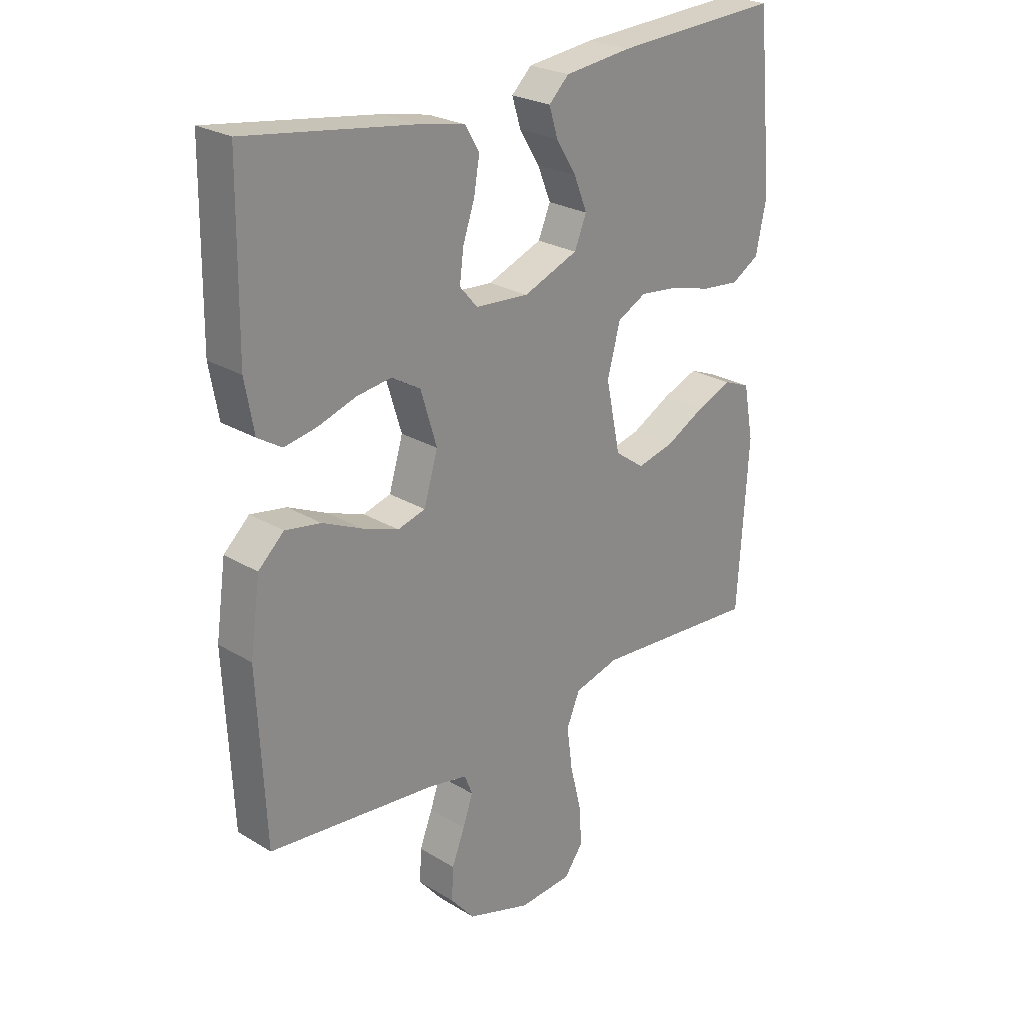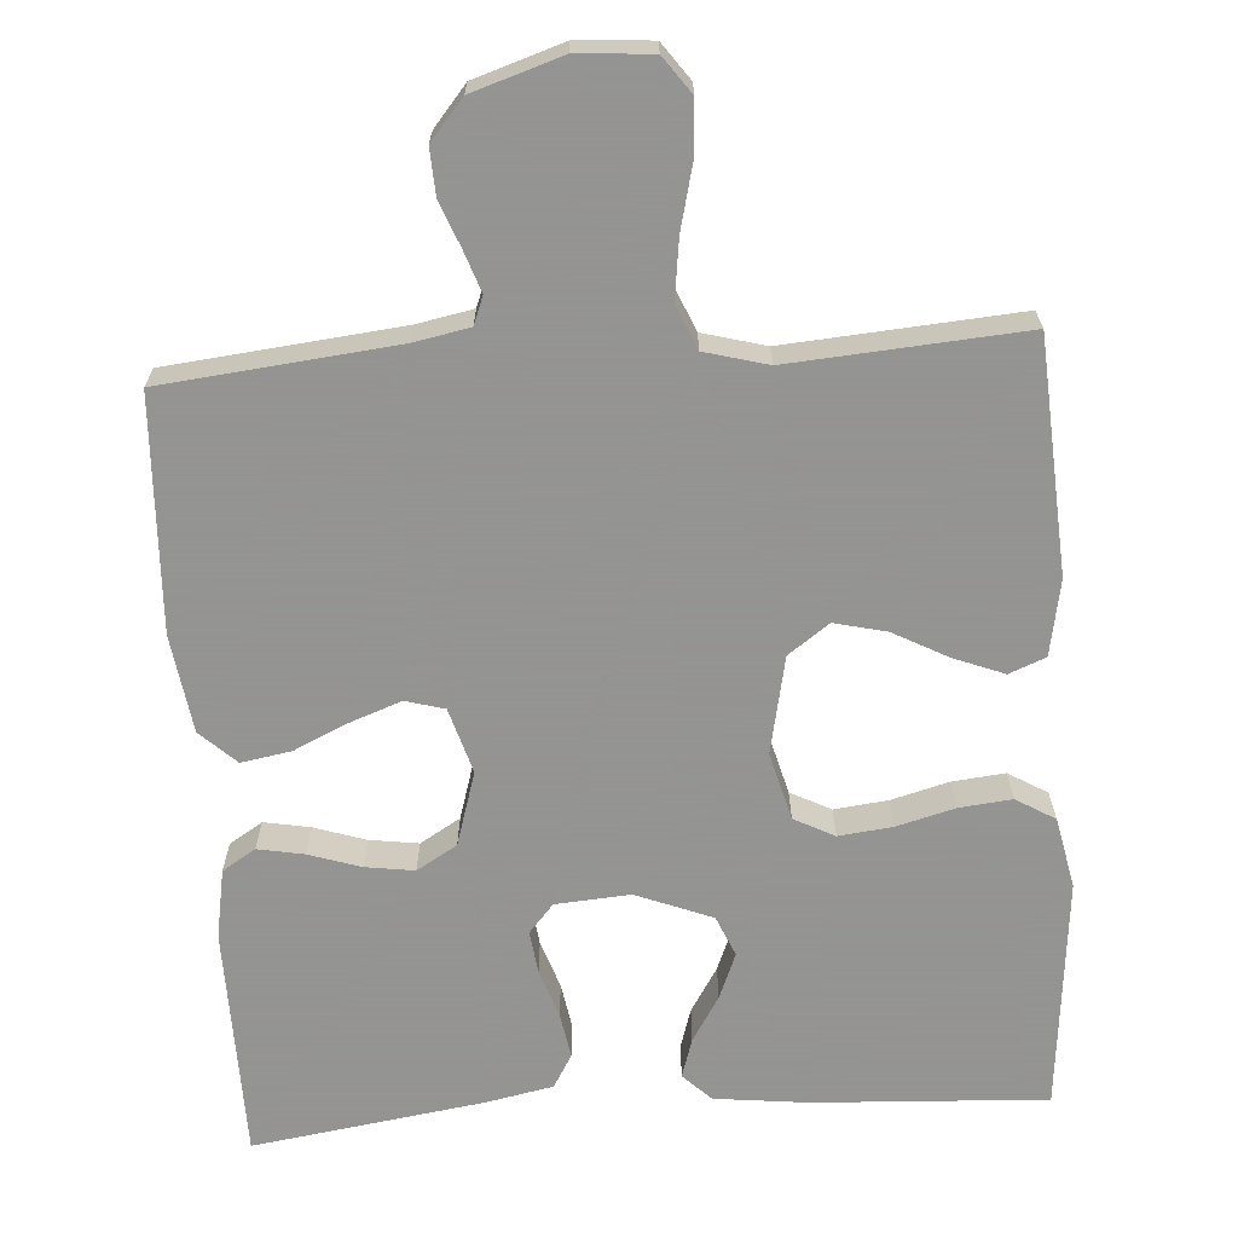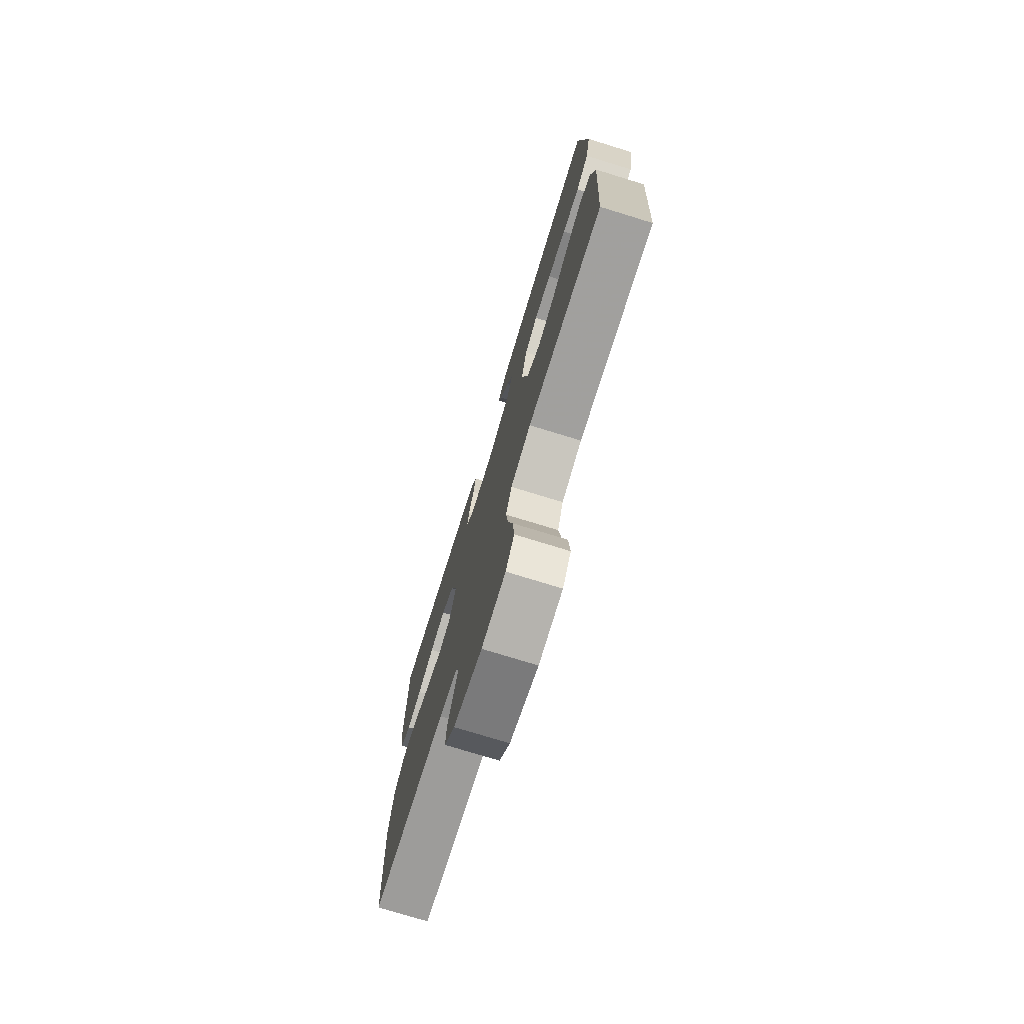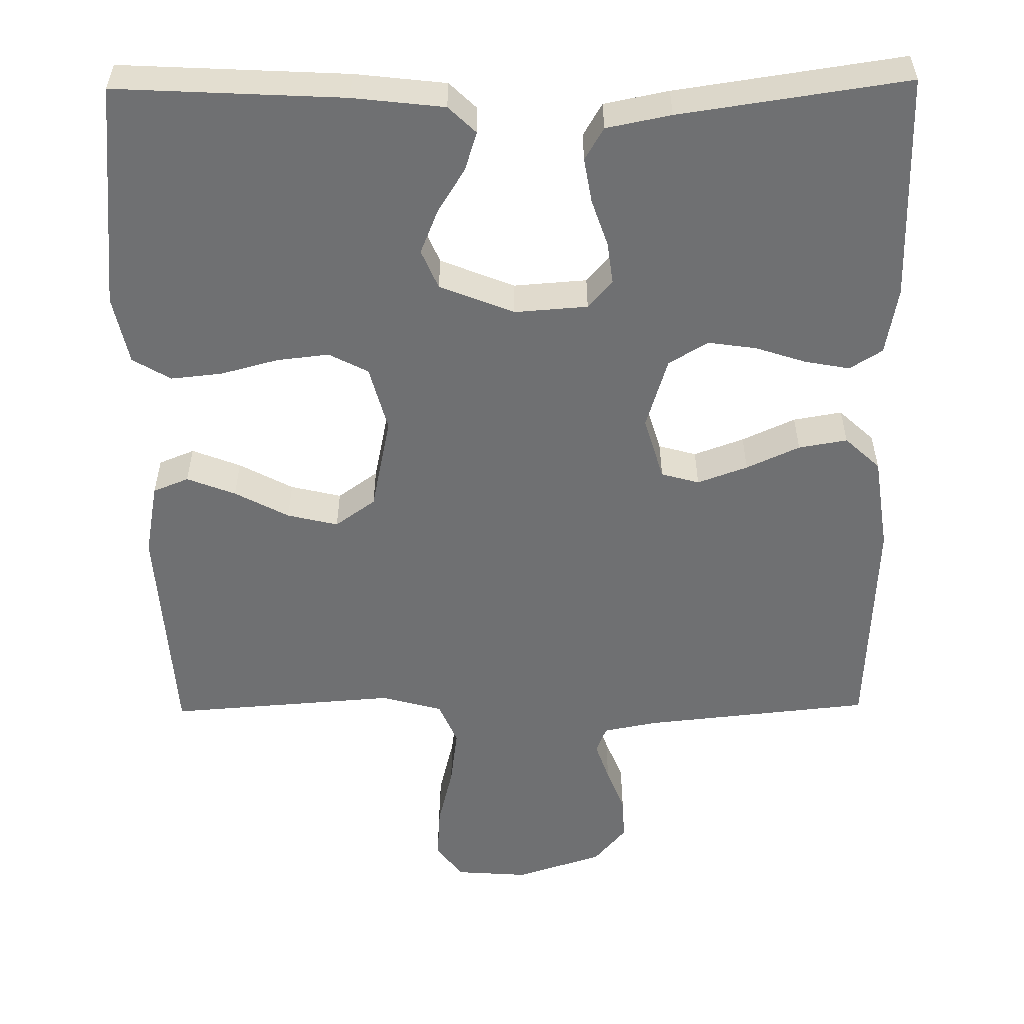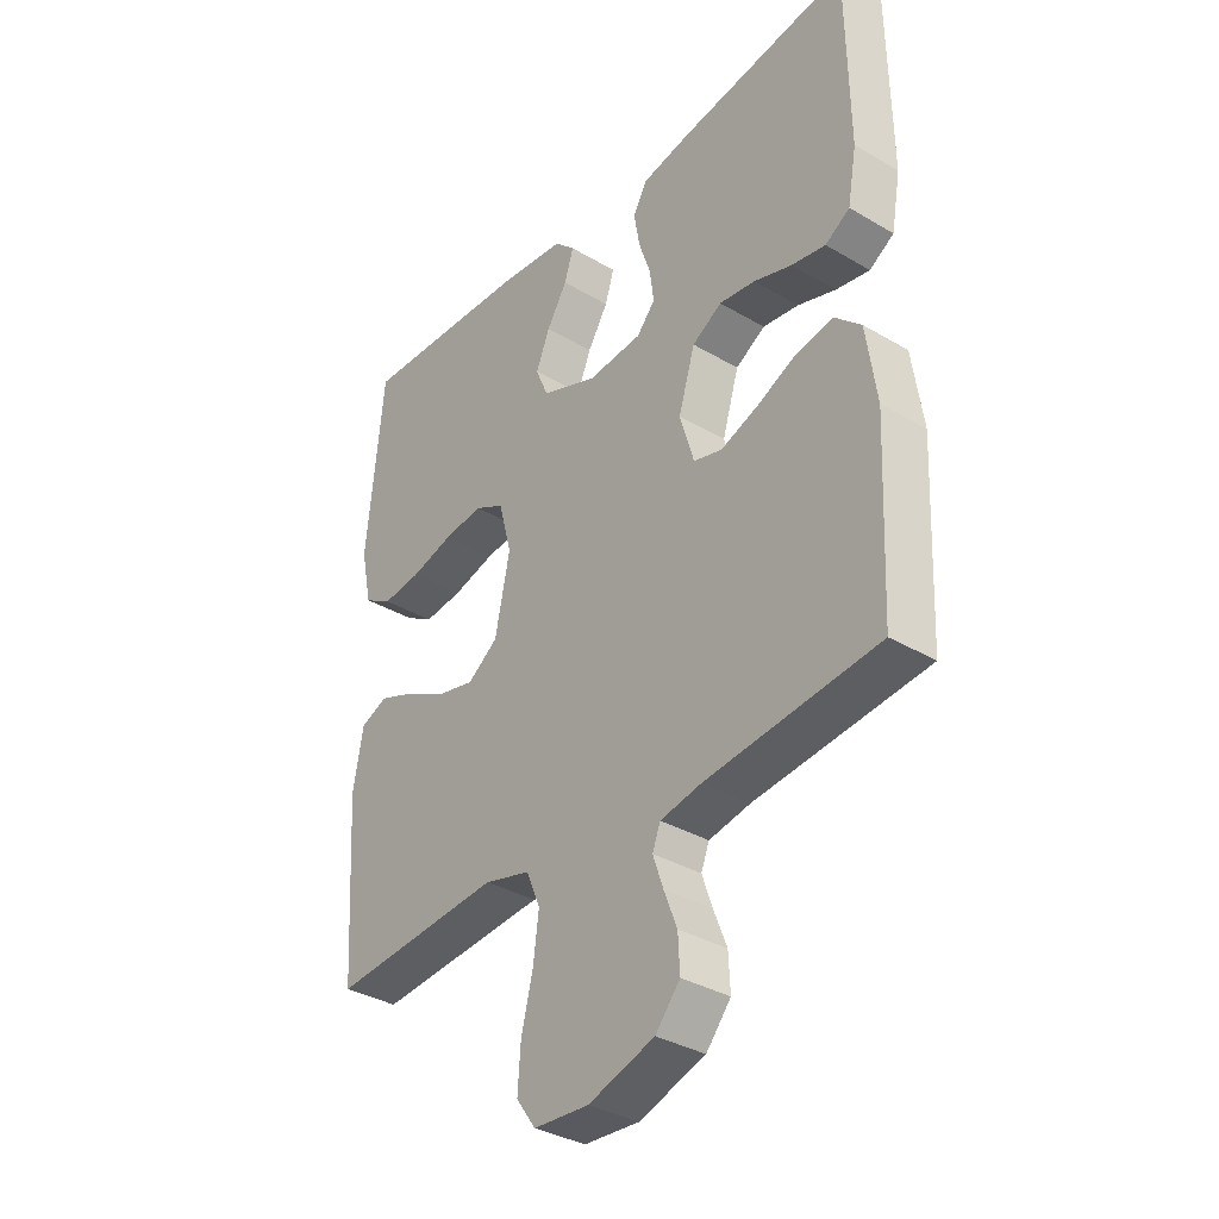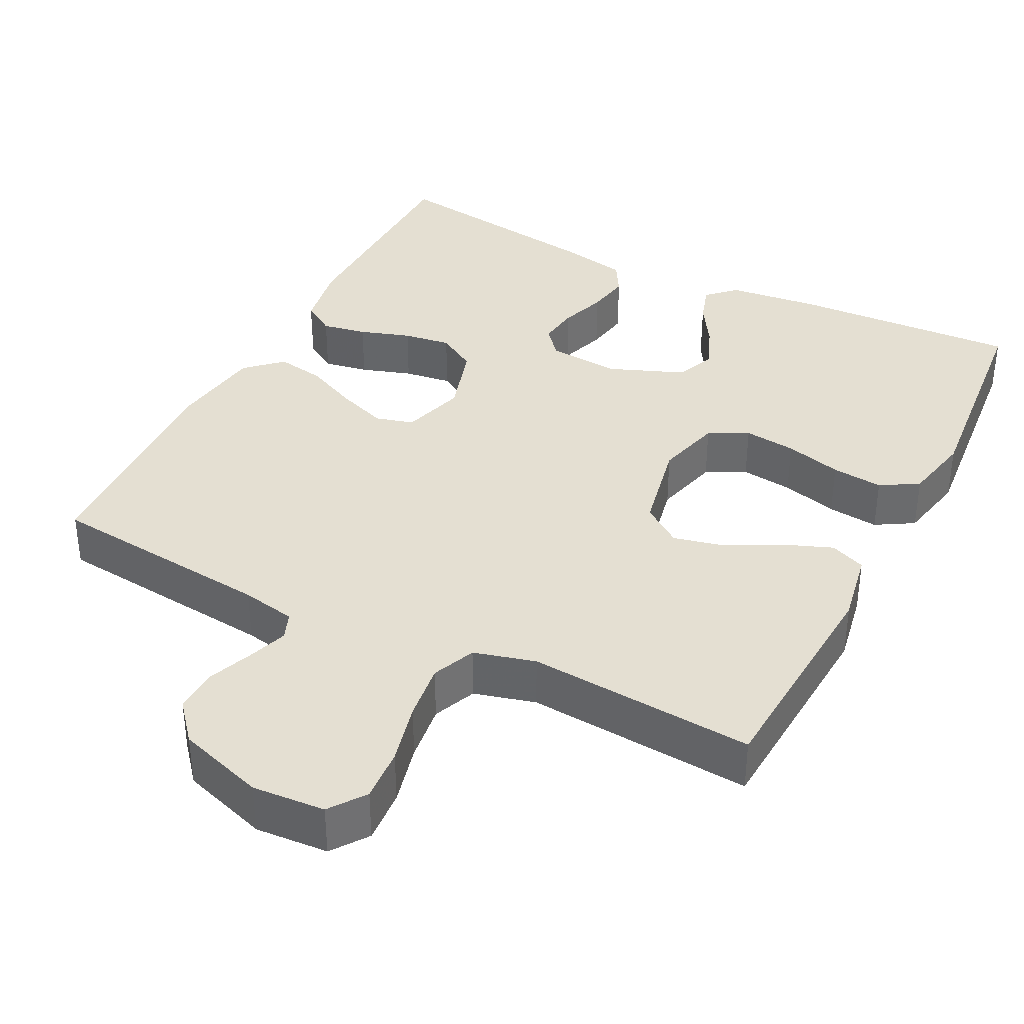
<metadata>
{"format":"obj","ext":"obj","renderer":"f3d","projection":"perspective","resolution":1024,"background":"white","views":[{"elev":25.1,"azim":134.3,"up":"+Z"},{"elev":-66.9,"azim":-176.1,"up":"+Y"},{"elev":-75.9,"azim":-107.1,"up":"+Z"},{"elev":-54.8,"azim":0.7,"up":"+Y"},{"elev":-35.1,"azim":51.9,"up":"+Z"},{"elev":37.1,"azim":-153.0,"up":"+Y"}]}
</metadata>
<code>
v -0.5 0.07 0.5
v -0.2 0.07 0.484
v -0.08 0.07 0.47
v -0.044 0.07 0.435
v -0.06 0.07 0.384
v -0.096 0.07 0.326
v -0.12 0.07 0.267
v -0.098 0.07 0.215
v 0 0.07 0.176
v 0.096 0.07 0.183
v 0.128 0.07 0.22
v 0.121 0.07 0.275
v 0.1 0.07 0.337
v 0.09 0.07 0.396
v 0.115 0.07 0.439
v 0.2 0.07 0.456
v 0.5 0.07 0.5
v 0.504 0.07 0.2
v 0.488 0.07 0.111
v 0.445 0.07 0.084
v 0.386 0.07 0.095
v 0.319 0.07 0.117
v 0.256 0.07 0.126
v 0.204 0.07 0.095
v 0.175 0.07 0
v 0.2 0.07 -0.084
v 0.25 0.07 -0.098
v 0.316 0.07 -0.074
v 0.386 0.07 -0.042
v 0.45 0.07 -0.031
v 0.496 0.07 -0.074
v 0.514 0.07 -0.2
v 0.5 0.07 -0.5
v 0.2 0.07 -0.531
v 0.128 0.07 -0.545
v 0.114 0.07 -0.581
v 0.132 0.07 -0.633
v 0.155 0.07 -0.692
v 0.158 0.07 -0.751
v 0.115 0.07 -0.802
v 0 0.07 -0.839
v -0.096 0.07 -0.832
v -0.13 0.07 -0.785
v -0.125 0.07 -0.714
v -0.105 0.07 -0.633
v -0.095 0.07 -0.557
v -0.119 0.07 -0.5
v -0.2 0.07 -0.478
v -0.5 0.07 -0.5
v -0.519 0.07 -0.2
v -0.501 0.07 -0.103
v -0.454 0.07 -0.084
v -0.39 0.07 -0.109
v -0.319 0.07 -0.147
v -0.252 0.07 -0.163
v -0.199 0.07 -0.125
v -0.173 0.07 0
v -0.196 0.07 0.087
v -0.248 0.07 0.114
v -0.317 0.07 0.106
v -0.392 0.07 0.086
v -0.46 0.07 0.079
v -0.51 0.07 0.109
v -0.529 0.07 0.2
v -0.5 0 0.5
v -0.2 0 0.484
v -0.08 0 0.47
v -0.044 0 0.435
v -0.06 0 0.384
v -0.096 0 0.326
v -0.12 0 0.267
v -0.098 0 0.215
v 0 0 0.176
v 0.096 0 0.183
v 0.128 0 0.22
v 0.121 0 0.275
v 0.1 0 0.337
v 0.09 0 0.396
v 0.115 0 0.439
v 0.2 0 0.456
v 0.5 0 0.5
v 0.504 0 0.2
v 0.488 0 0.111
v 0.445 0 0.084
v 0.386 0 0.095
v 0.319 0 0.117
v 0.256 0 0.126
v 0.204 0 0.095
v 0.175 0 0
v 0.2 0 -0.084
v 0.25 0 -0.098
v 0.316 0 -0.074
v 0.386 0 -0.042
v 0.45 0 -0.031
v 0.496 0 -0.074
v 0.514 0 -0.2
v 0.5 0 -0.5
v 0.2 0 -0.531
v 0.128 0 -0.545
v 0.114 0 -0.581
v 0.132 0 -0.633
v 0.155 0 -0.692
v 0.158 0 -0.751
v 0.115 0 -0.802
v 0 0 -0.839
v -0.096 0 -0.832
v -0.13 0 -0.785
v -0.125 0 -0.714
v -0.105 0 -0.633
v -0.095 0 -0.557
v -0.119 0 -0.5
v -0.2 0 -0.478
v -0.5 0 -0.5
v -0.519 0 -0.2
v -0.501 0 -0.103
v -0.454 0 -0.084
v -0.39 0 -0.109
v -0.319 0 -0.147
v -0.252 0 -0.163
v -0.199 0 -0.125
v -0.173 0 0
v -0.196 0 0.087
v -0.248 0 0.114
v -0.317 0 0.106
v -0.392 0 0.086
v -0.46 0 0.079
v -0.51 0 0.109
v -0.529 0 0.2
f 60 61 62 63
f 59 60 63 64
f 51 52 53 54
f 49 50 51 54
f 48 49 54 55
f 47 48 55 56
f 42 43 44 45
f 42 45 46
f 41 42 46
f 40 41 46
f 37 38 39 40
f 36 37 40 46
f 35 36 46 47
f 31 32 33 34
f 28 29 30 31
f 27 28 31 34
f 26 27 34 35
f 19 20 21 22
f 19 22 23
f 18 19 23
f 17 18 23
f 16 17 23 24
f 12 13 14 15
f 11 12 15 16
f 3 4 5 6
f 3 6 7
f 2 3 7
f 59 64 1 2
f 58 59 2 7
f 57 58 7 8
f 56 57 8 9
f 47 56 9 10
f 25 26 35 47
f 25 47 10 11
f 11 16 24 25
f 127 126 125 124
f 128 127 124 123
f 118 117 116 115
f 118 115 114 113
f 119 118 113 112
f 120 119 112 111
f 109 108 107 106
f 110 109 106
f 110 106 105
f 110 105 104
f 104 103 102 101
f 110 104 101 100
f 111 110 100 99
f 98 97 96 95
f 95 94 93 92
f 98 95 92 91
f 99 98 91 90
f 86 85 84 83
f 87 86 83
f 87 83 82
f 87 82 81
f 88 87 81 80
f 79 78 77 76
f 80 79 76 75
f 70 69 68 67
f 71 70 67
f 71 67 66
f 66 65 128 123
f 71 66 123 122
f 72 71 122 121
f 73 72 121 120
f 74 73 120 111
f 111 99 90 89
f 75 74 111 89
f 89 88 80 75
f 1 65 66 2
f 2 66 67 3
f 3 67 68 4
f 4 68 69 5
f 5 69 70 6
f 6 70 71 7
f 7 71 72 8
f 8 72 73 9
f 9 73 74 10
f 10 74 75 11
f 11 75 76 12
f 12 76 77 13
f 13 77 78 14
f 14 78 79 15
f 15 79 80 16
f 16 80 81 17
f 17 81 82 18
f 18 82 83 19
f 19 83 84 20
f 20 84 85 21
f 21 85 86 22
f 22 86 87 23
f 23 87 88 24
f 24 88 89 25
f 25 89 90 26
f 26 90 91 27
f 27 91 92 28
f 28 92 93 29
f 29 93 94 30
f 30 94 95 31
f 31 95 96 32
f 32 96 97 33
f 33 97 98 34
f 34 98 99 35
f 35 99 100 36
f 36 100 101 37
f 37 101 102 38
f 38 102 103 39
f 39 103 104 40
f 40 104 105 41
f 41 105 106 42
f 42 106 107 43
f 43 107 108 44
f 44 108 109 45
f 45 109 110 46
f 46 110 111 47
f 47 111 112 48
f 48 112 113 49
f 49 113 114 50
f 50 114 115 51
f 51 115 116 52
f 52 116 117 53
f 53 117 118 54
f 54 118 119 55
f 55 119 120 56
f 56 120 121 57
f 57 121 122 58
f 58 122 123 59
f 59 123 124 60
f 60 124 125 61
f 61 125 126 62
f 62 126 127 63
f 63 127 128 64
f 64 128 65 1

</code>
